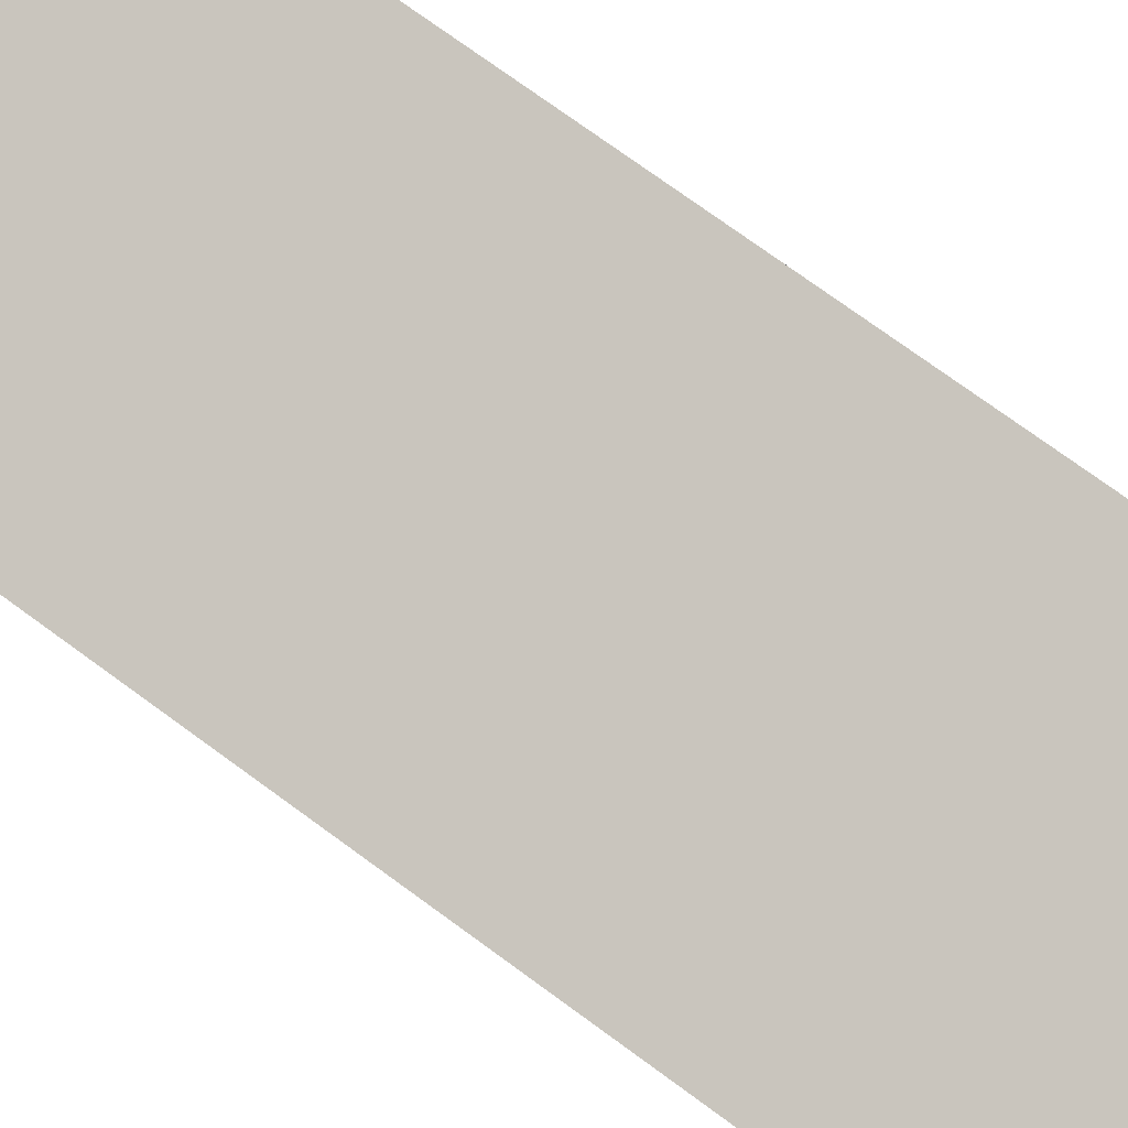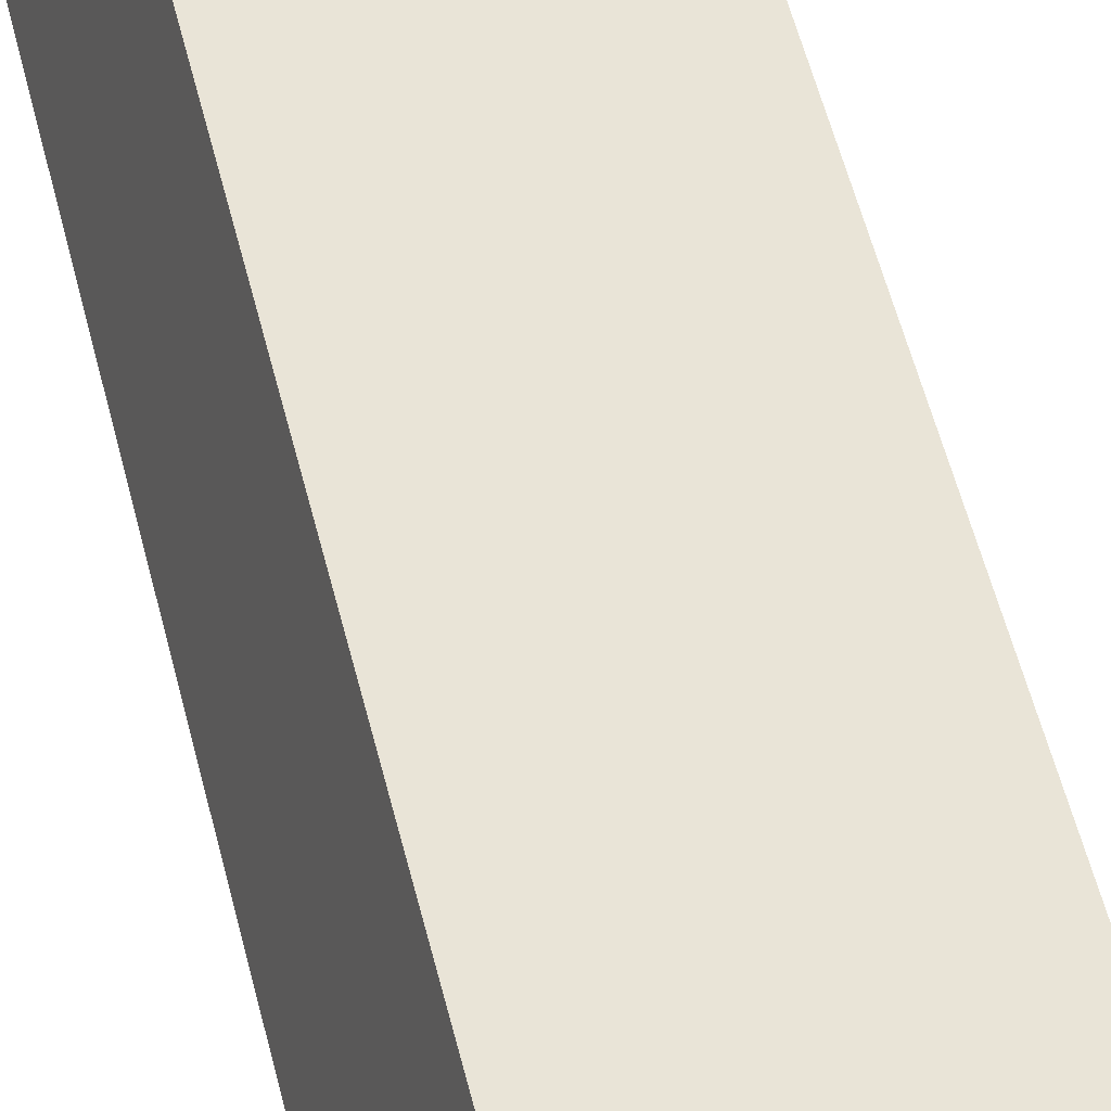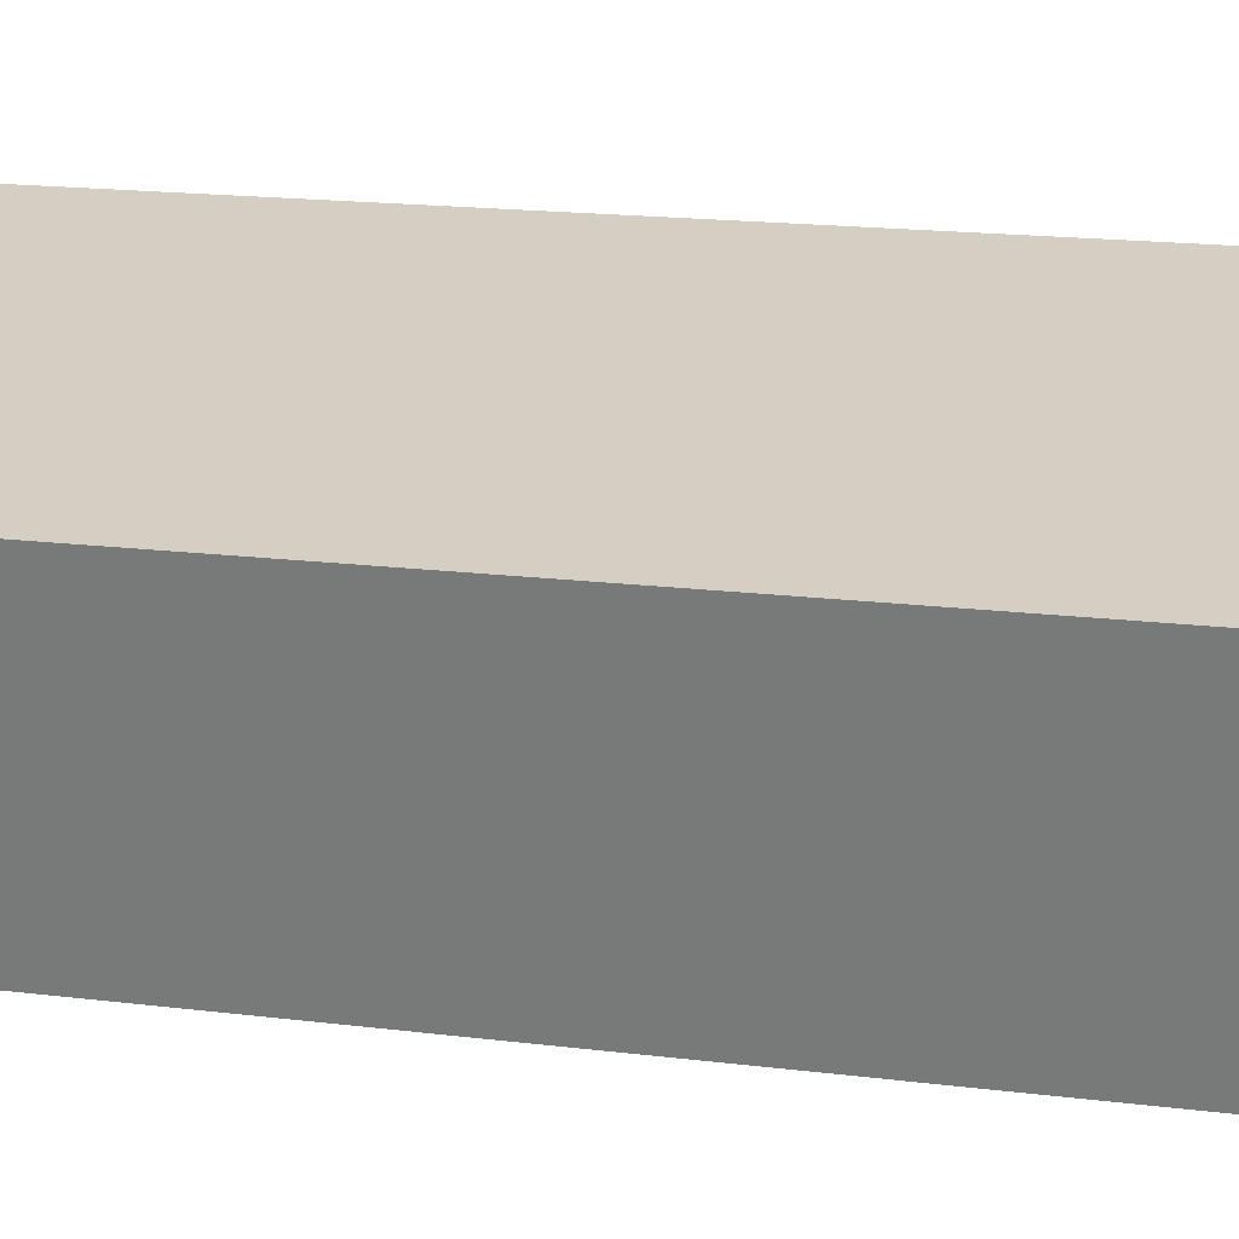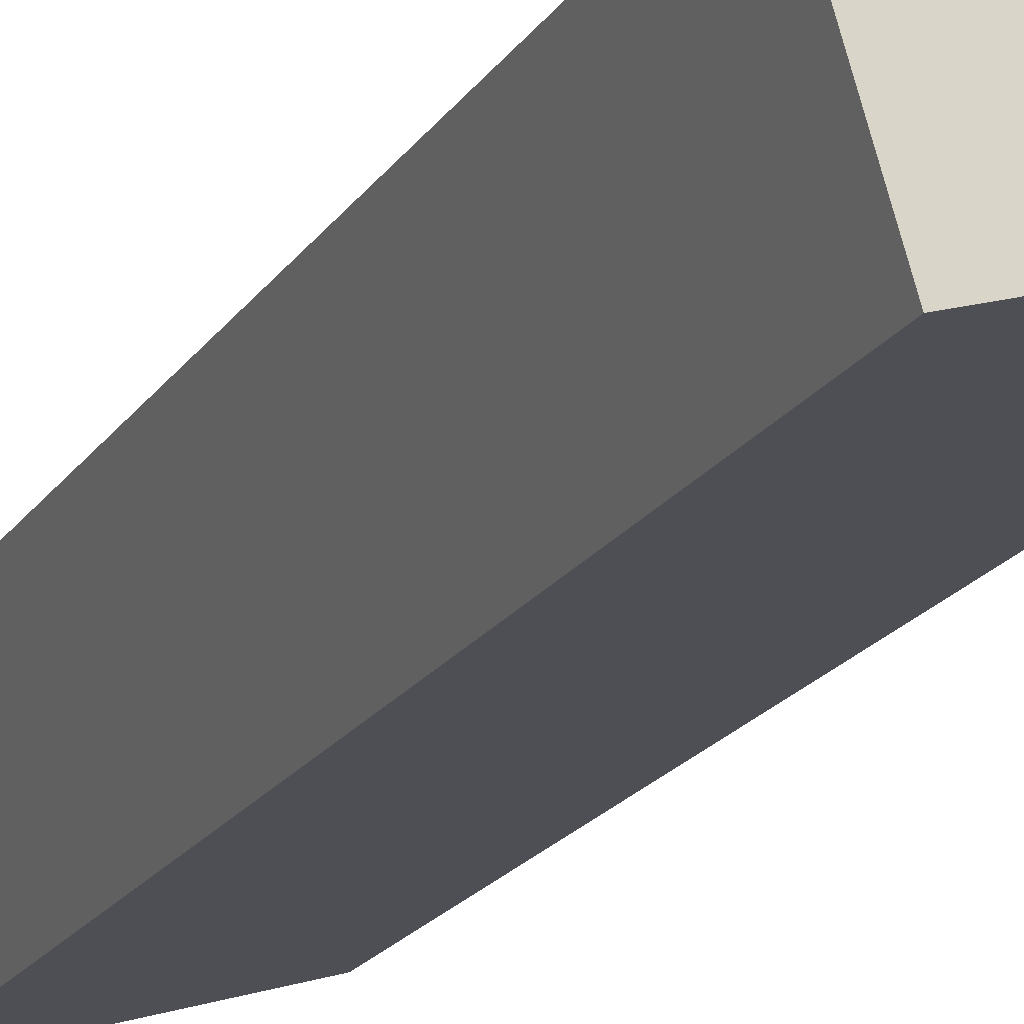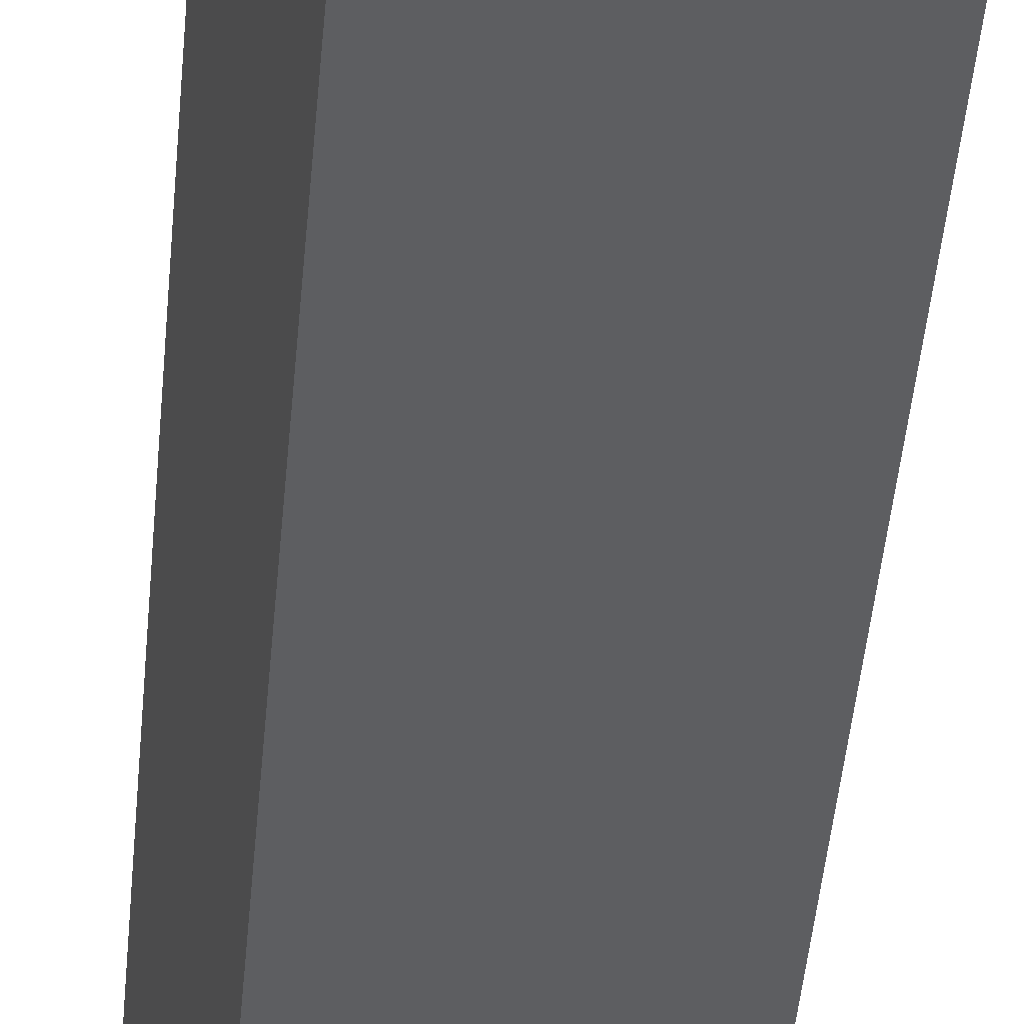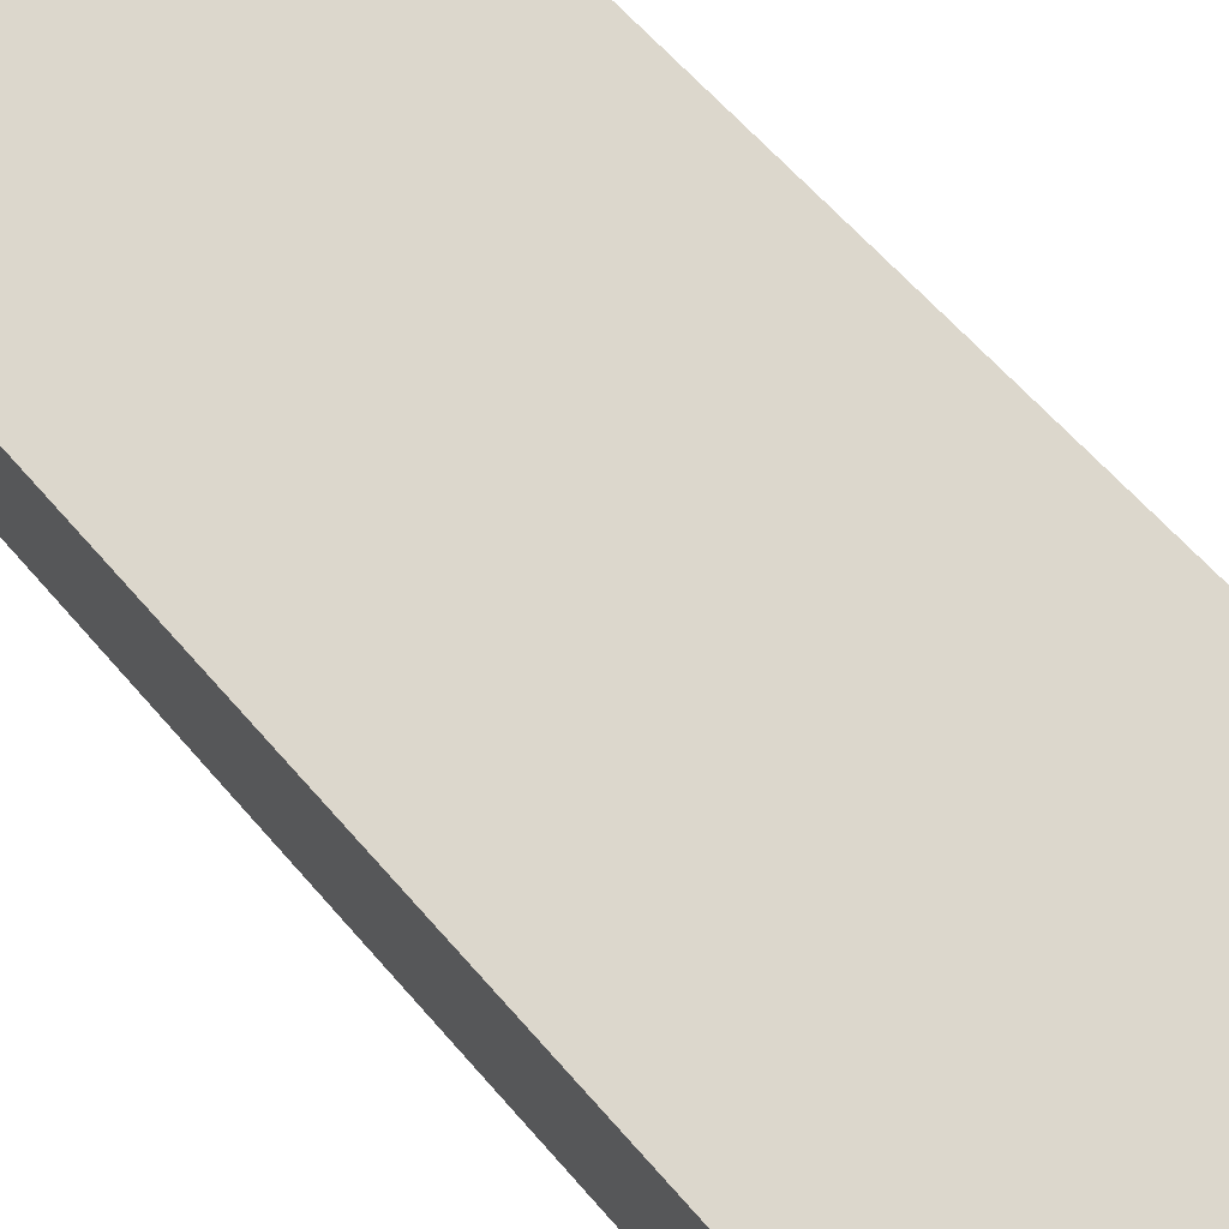
<metadata>
{"format":"obj","ext":"obj","renderer":"f3d","projection":"perspective","resolution":1024,"background":"white","views":[{"elev":68.7,"azim":127.1,"up":"+Z"},{"elev":54.3,"azim":-13.7,"up":"+Z"},{"elev":10.5,"azim":112.2,"up":"+Z"},{"elev":-19.0,"azim":157.1,"up":"+Z"},{"elev":-46.6,"azim":174.9,"up":"+Z"},{"elev":48.2,"azim":144.2,"up":"+Z"}]}
</metadata>
<code>
v  0 6.869 4.206e-16
v  1.803 6.869 0.556
v  1.5 6.869 -0.464
v  0.281 6.869 1.073
v  1.5 2.841e-17 -0.464
v  0 0 0
v  0.281 -6.57e-17 1.073
v  1.803 -3.405e-17 0.556
g defaultobject
f 1 2 3
f 2 1 4
f 5 1 3
f 1 5 6
f 6 4 1
f 4 6 7
f 7 2 4
f 2 7 8
f 8 3 2
f 3 8 5
f 8 6 5
f 6 8 7

</code>
